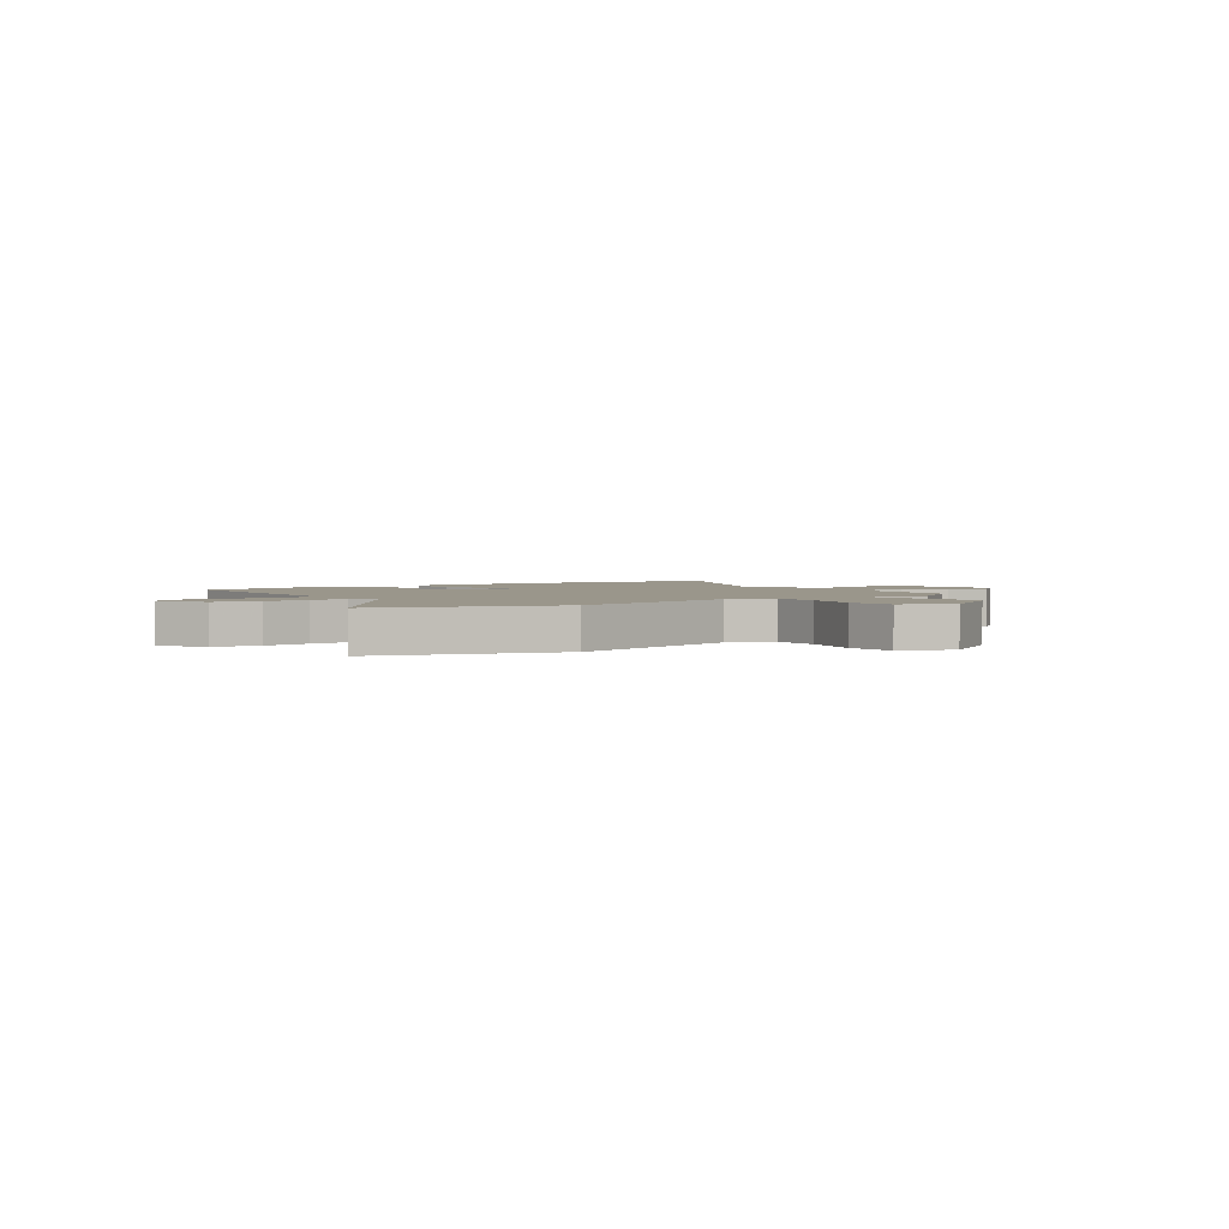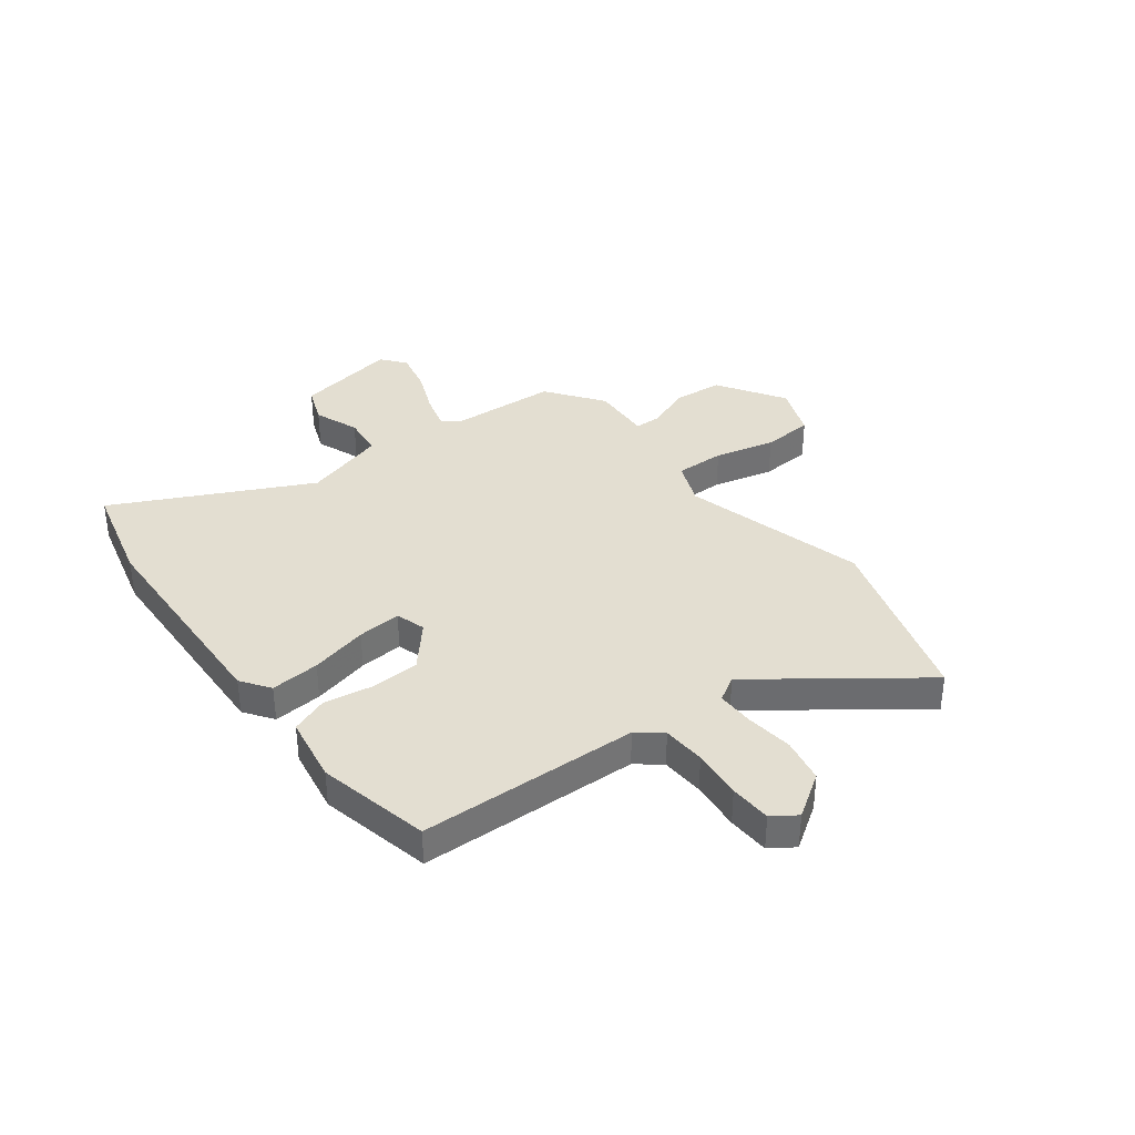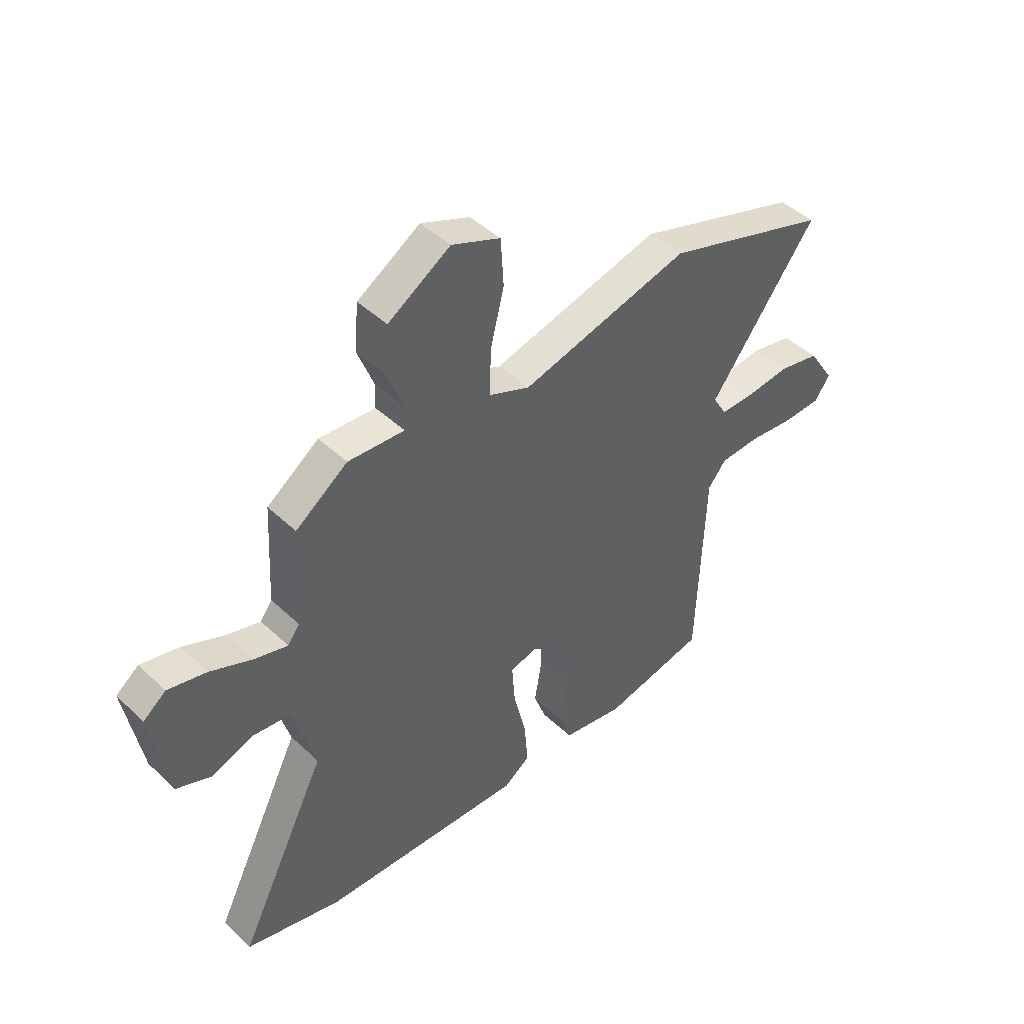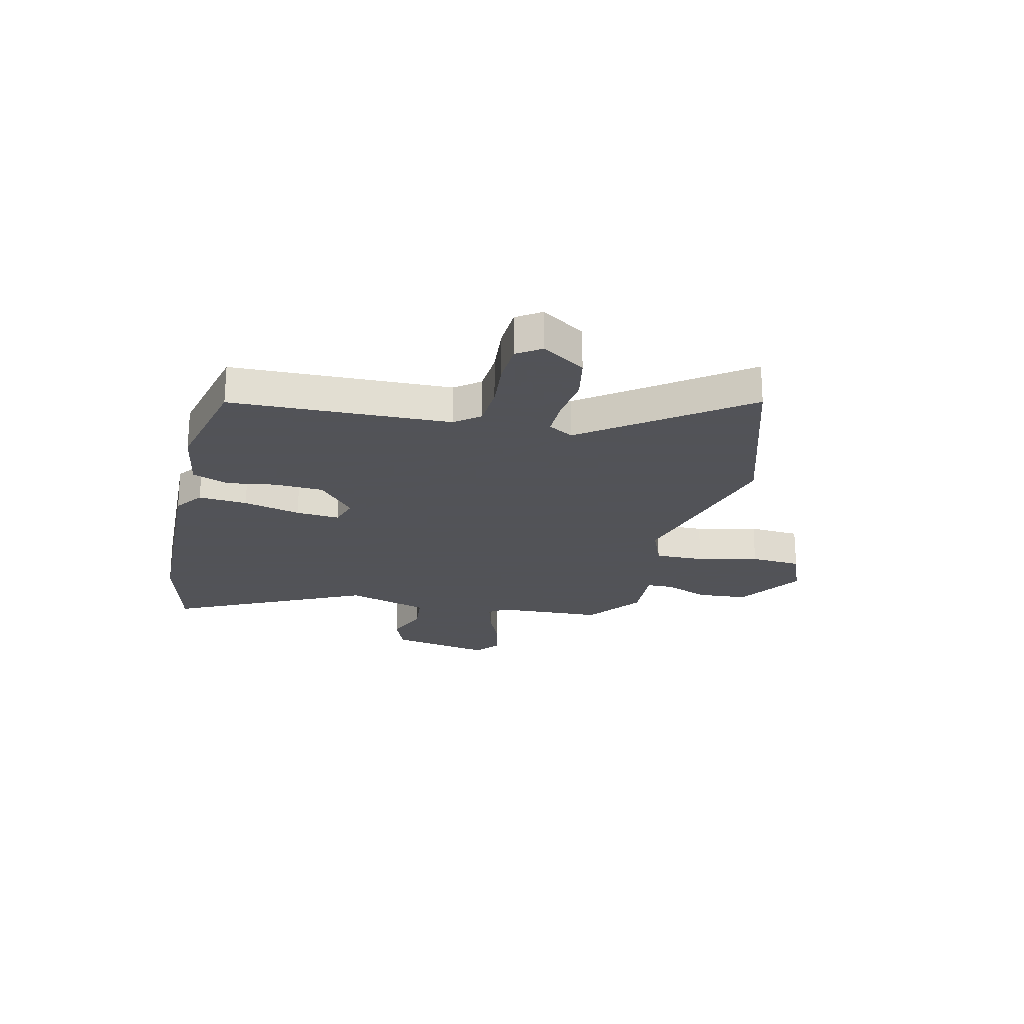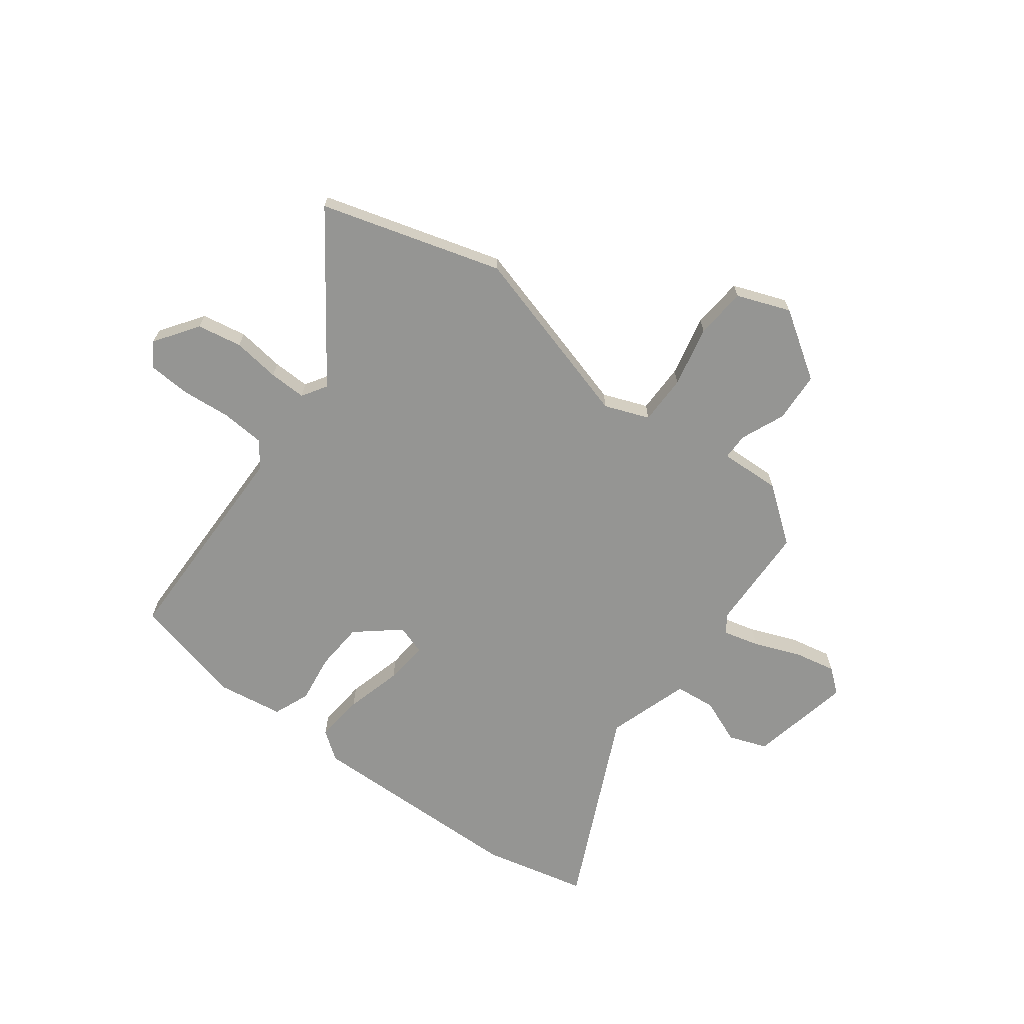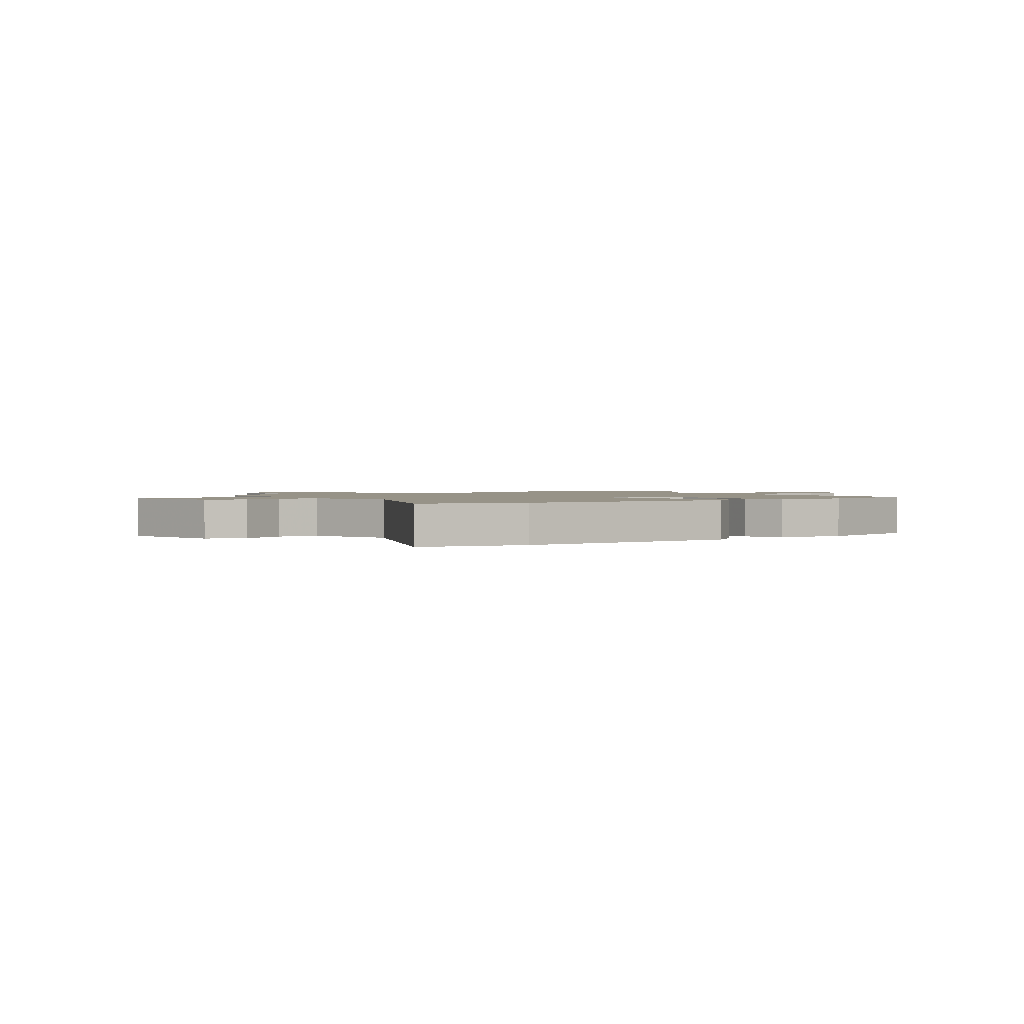
<metadata>
{"format":"obj","ext":"obj","renderer":"f3d","projection":"perspective","resolution":1024,"background":"white","views":[{"elev":2.3,"azim":-35.8,"up":"+Y"},{"elev":36.3,"azim":-127.5,"up":"+Y"},{"elev":44.8,"azim":137.4,"up":"+Z"},{"elev":-22.5,"azim":-103.8,"up":"+Y"},{"elev":-67.3,"azim":-38.1,"up":"+Y"},{"elev":1.4,"azim":142.9,"up":"+Y"}]}
</metadata>
<code>
v 0.653 0.07 -0.461
v 0.457 0.07 -0.511
v 0.04 0.07 -0.529
v -0.014 0.07 -0.491
v -0.007 0.07 -0.399
v 0.019 0.07 -0.291
v 0.025 0.07 -0.209
v -0.031 0.07 -0.192
v -0.11 0.07 -0.261
v -0.114 0.07 -0.353
v -0.099 0.07 -0.445
v -0.125 0.07 -0.514
v -0.251 0.07 -0.536
v -0.462 0.07 -0.49
v -0.477 0.07 -0.078
v -0.514 0.07 -0.032
v -0.595 0.07 -0.028
v -0.689 0.07 -0.038
v -0.767 0.07 -0.035
v -0.798 0.07 0.01
v -0.744 0.07 0.092
v -0.66 0.07 0.109
v -0.571 0.07 0.099
v -0.501 0.07 0.099
v -0.473 0.07 0.146
v -0.692 0.07 0.439
v -0.355 0.07 0.546
v -0.01 0.07 0.456
v 0.073 0.07 0.49
v 0.071 0.07 0.583
v 0.043 0.07 0.697
v 0.049 0.07 0.793
v 0.148 0.07 0.833
v 0.275 0.07 0.753
v 0.283 0.07 0.659
v 0.25 0.07 0.575
v 0.251 0.07 0.525
v 0.366 0.07 0.532
v 0.472 0.07 0.455
v 0.483 0.07 0.254
v 0.507 0.07 0.221
v 0.575 0.07 0.24
v 0.66 0.07 0.276
v 0.739 0.07 0.294
v 0.785 0.07 0.258
v 0.75 0.07 0.065
v 0.679 0.07 0.037
v 0.594 0.07 0.069
v 0.517 0.07 0.06
v 0.471 0.07 -0.096
v 0.653 0 -0.461
v 0.457 0 -0.511
v 0.04 0 -0.529
v -0.014 0 -0.491
v -0.007 0 -0.399
v 0.019 0 -0.291
v 0.025 0 -0.209
v -0.031 0 -0.192
v -0.11 0 -0.261
v -0.114 0 -0.353
v -0.099 0 -0.445
v -0.125 0 -0.514
v -0.251 0 -0.536
v -0.462 0 -0.49
v -0.477 0 -0.078
v -0.514 0 -0.032
v -0.595 0 -0.028
v -0.689 0 -0.038
v -0.767 0 -0.035
v -0.798 0 0.01
v -0.744 0 0.092
v -0.66 0 0.109
v -0.571 0 0.099
v -0.501 0 0.099
v -0.473 0 0.146
v -0.692 0 0.439
v -0.355 0 0.546
v -0.01 0 0.456
v 0.073 0 0.49
v 0.071 0 0.583
v 0.043 0 0.697
v 0.049 0 0.793
v 0.148 0 0.833
v 0.275 0 0.753
v 0.283 0 0.659
v 0.25 0 0.575
v 0.251 0 0.525
v 0.366 0 0.532
v 0.472 0 0.455
v 0.483 0 0.254
v 0.507 0 0.221
v 0.575 0 0.24
v 0.66 0 0.276
v 0.739 0 0.294
v 0.785 0 0.258
v 0.75 0 0.065
v 0.679 0 0.037
v 0.594 0 0.069
v 0.517 0 0.06
v 0.471 0 -0.096
f 46 47 48
f 45 46 48
f 44 45 48
f 43 44 48
f 42 43 48
f 41 42 48 49
f 40 41 49 50
f 39 40 50
f 38 39 50
f 37 38 50
f 34 35 36
f 33 34 36
f 32 33 36
f 31 32 36
f 30 31 36
f 29 30 36 37
f 28 29 37 50
f 50 1 2
f 28 50 2
f 27 28 2
f 26 27 2
f 25 26 2
f 21 22 23
f 20 21 23
f 19 20 23
f 18 19 23
f 17 18 23
f 16 17 23 24
f 15 16 24 25
f 14 15 25
f 13 14 25
f 12 13 25
f 11 12 25
f 10 11 25
f 4 5 6
f 3 4 6
f 2 3 6
f 2 6 7
f 25 2 7
f 9 10 25
f 8 9 25
f 7 8 25
f 98 97 96
f 98 96 95
f 98 95 94
f 98 94 93
f 98 93 92
f 99 98 92 91
f 100 99 91 90
f 100 90 89
f 100 89 88
f 100 88 87
f 86 85 84
f 86 84 83
f 86 83 82
f 86 82 81
f 86 81 80
f 87 86 80 79
f 100 87 79 78
f 52 51 100
f 52 100 78
f 52 78 77
f 52 77 76
f 52 76 75
f 73 72 71
f 73 71 70
f 73 70 69
f 73 69 68
f 73 68 67
f 74 73 67 66
f 75 74 66 65
f 75 65 64
f 75 64 63
f 75 63 62
f 75 62 61
f 75 61 60
f 56 55 54
f 56 54 53
f 56 53 52
f 57 56 52
f 57 52 75
f 75 60 59
f 75 59 58
f 75 58 57
f 1 51 52 2
f 2 52 53 3
f 3 53 54 4
f 4 54 55 5
f 5 55 56 6
f 6 56 57 7
f 7 57 58 8
f 8 58 59 9
f 9 59 60 10
f 10 60 61 11
f 11 61 62 12
f 12 62 63 13
f 13 63 64 14
f 14 64 65 15
f 15 65 66 16
f 16 66 67 17
f 17 67 68 18
f 18 68 69 19
f 19 69 70 20
f 20 70 71 21
f 21 71 72 22
f 22 72 73 23
f 23 73 74 24
f 24 74 75 25
f 25 75 76 26
f 26 76 77 27
f 27 77 78 28
f 28 78 79 29
f 29 79 80 30
f 30 80 81 31
f 31 81 82 32
f 32 82 83 33
f 33 83 84 34
f 34 84 85 35
f 35 85 86 36
f 36 86 87 37
f 37 87 88 38
f 38 88 89 39
f 39 89 90 40
f 40 90 91 41
f 41 91 92 42
f 42 92 93 43
f 43 93 94 44
f 44 94 95 45
f 45 95 96 46
f 46 96 97 47
f 47 97 98 48
f 48 98 99 49
f 49 99 100 50
f 50 100 51 1

</code>
